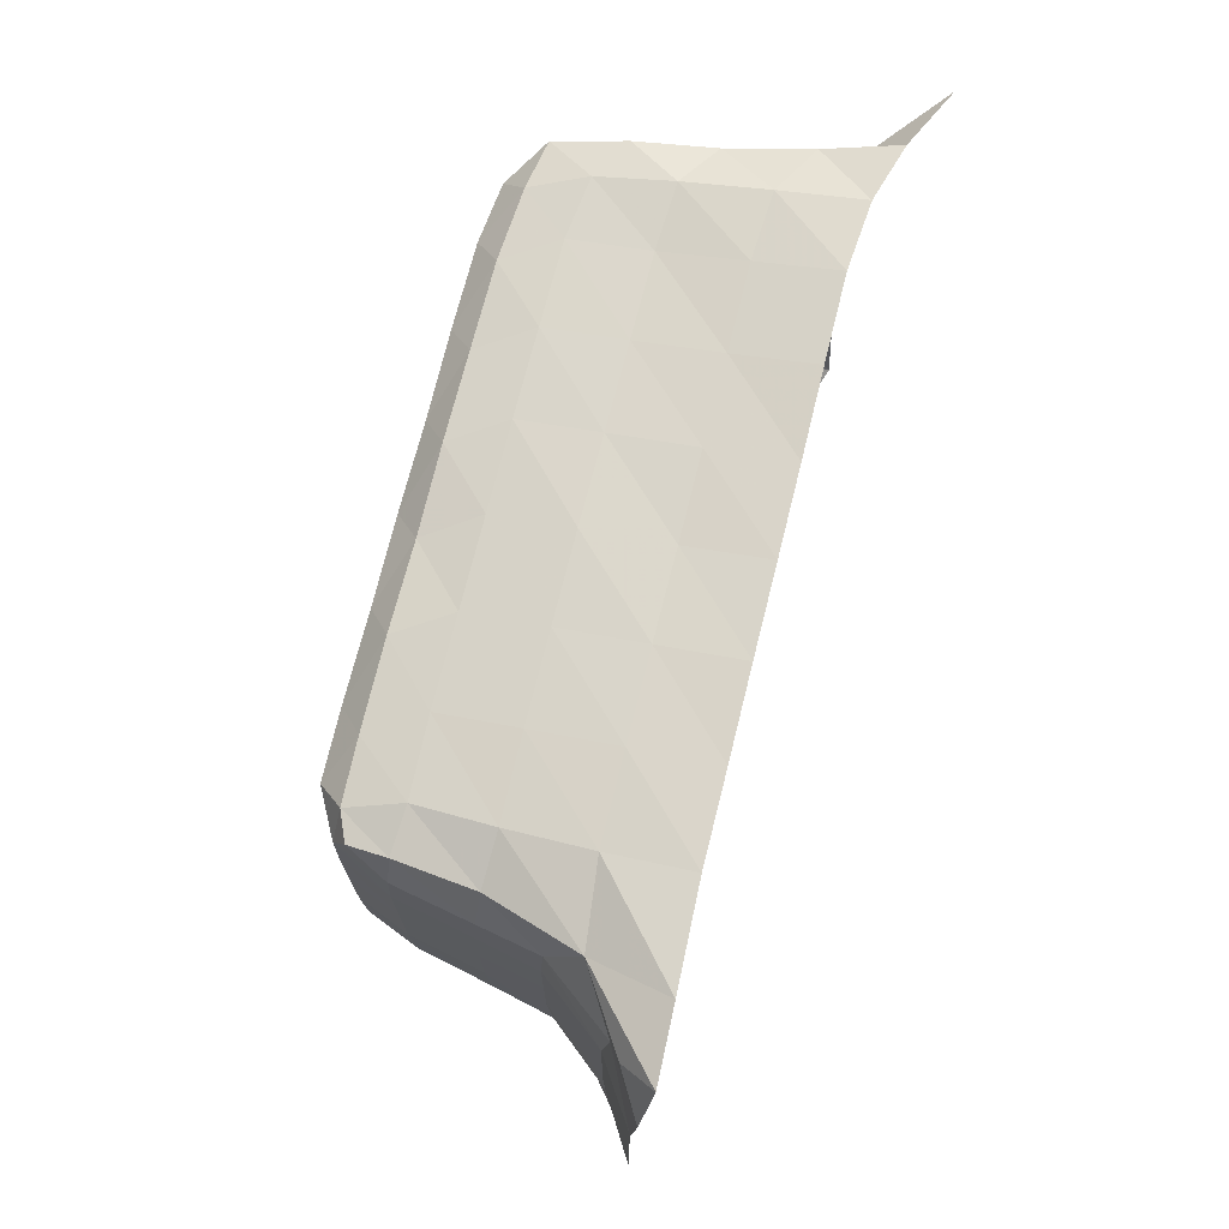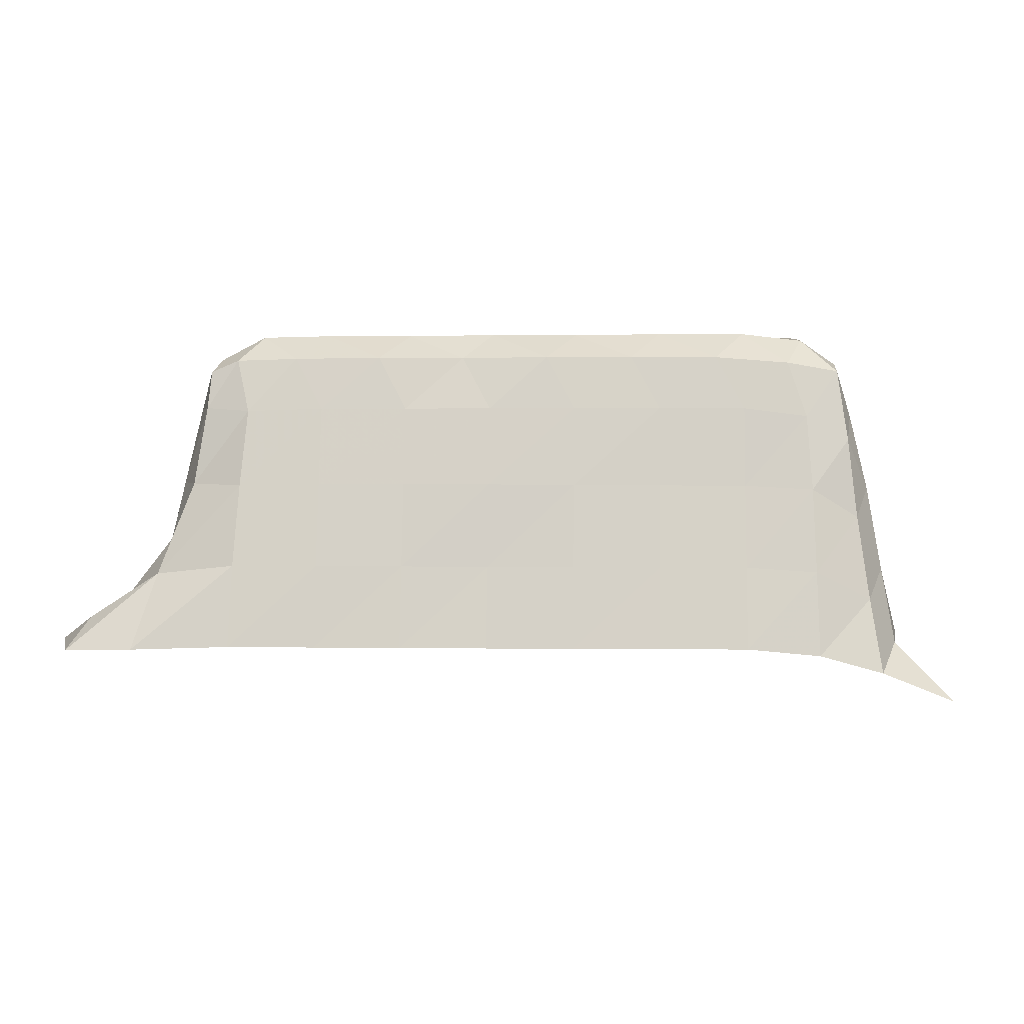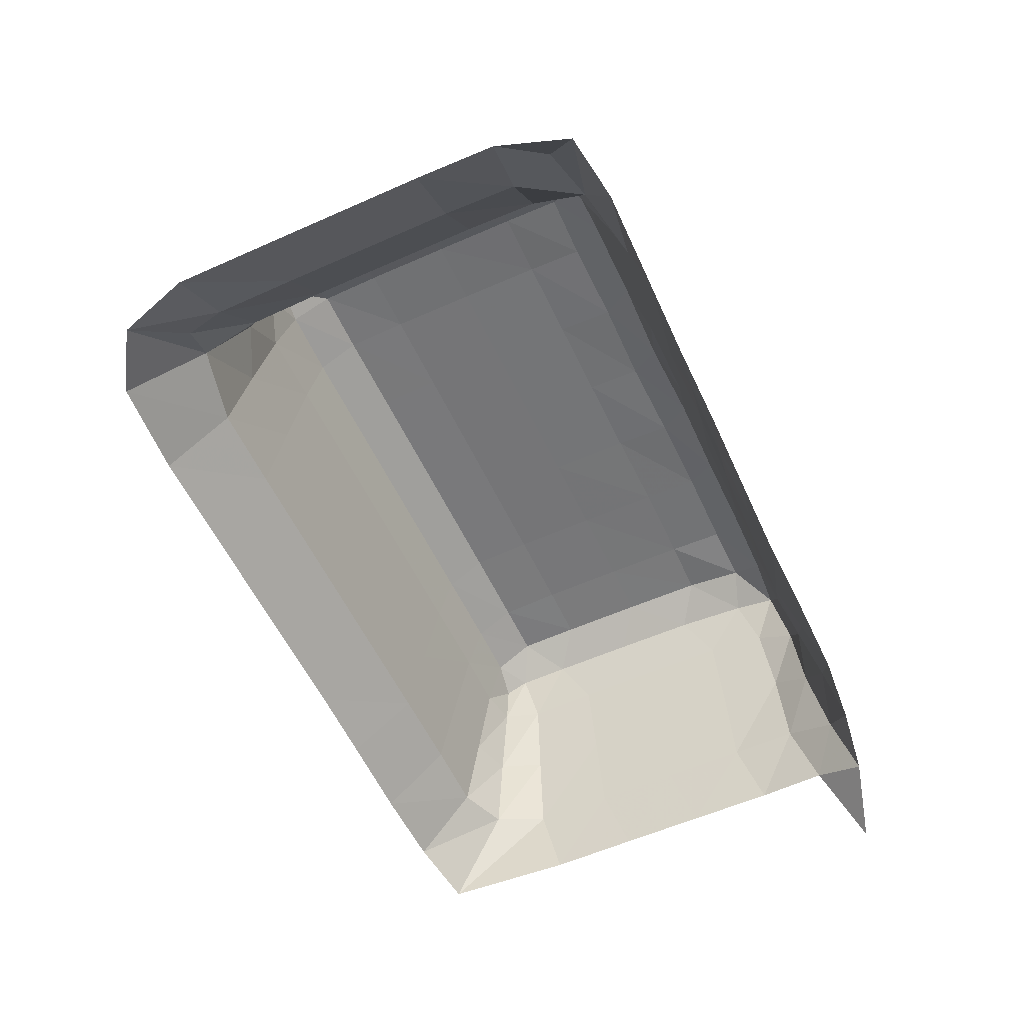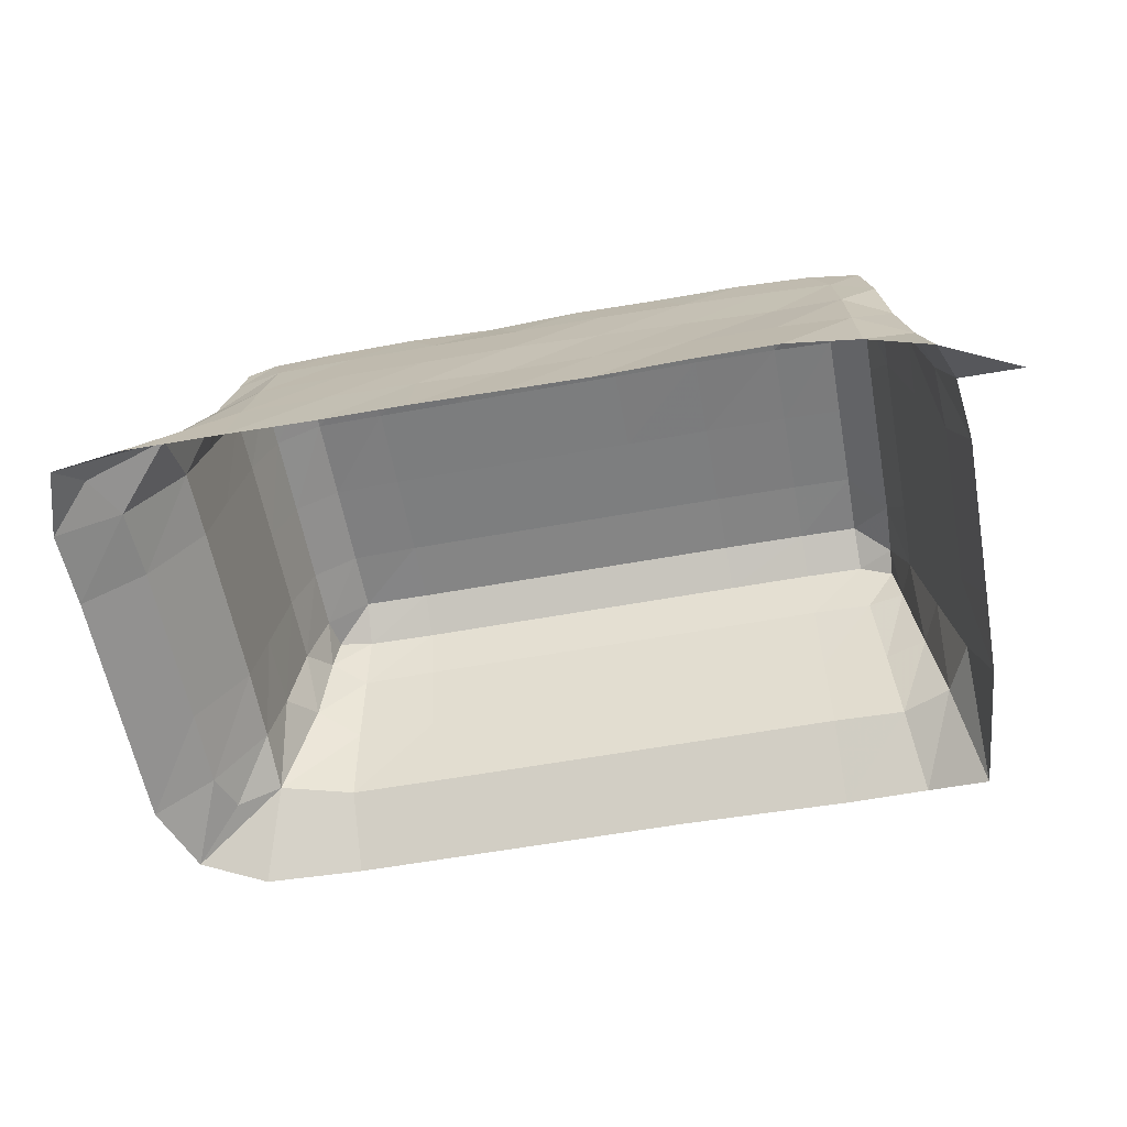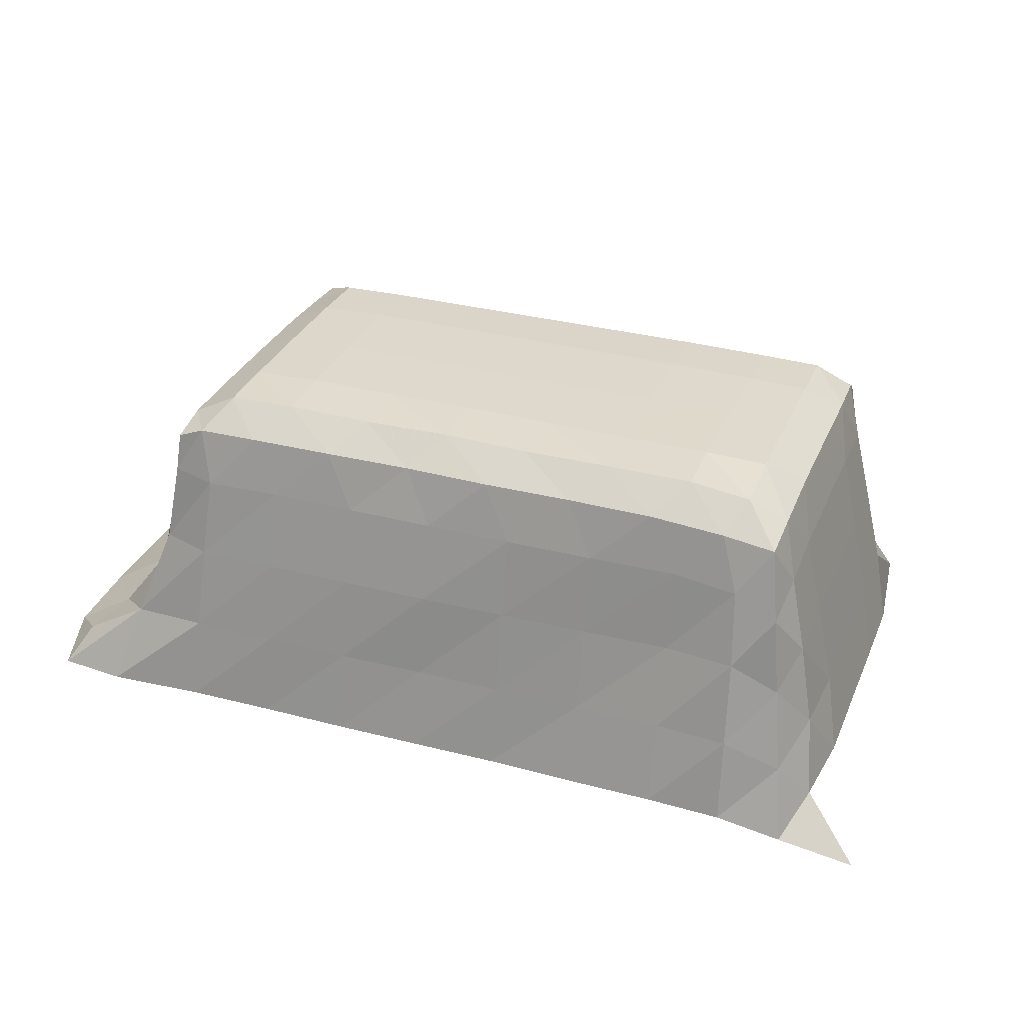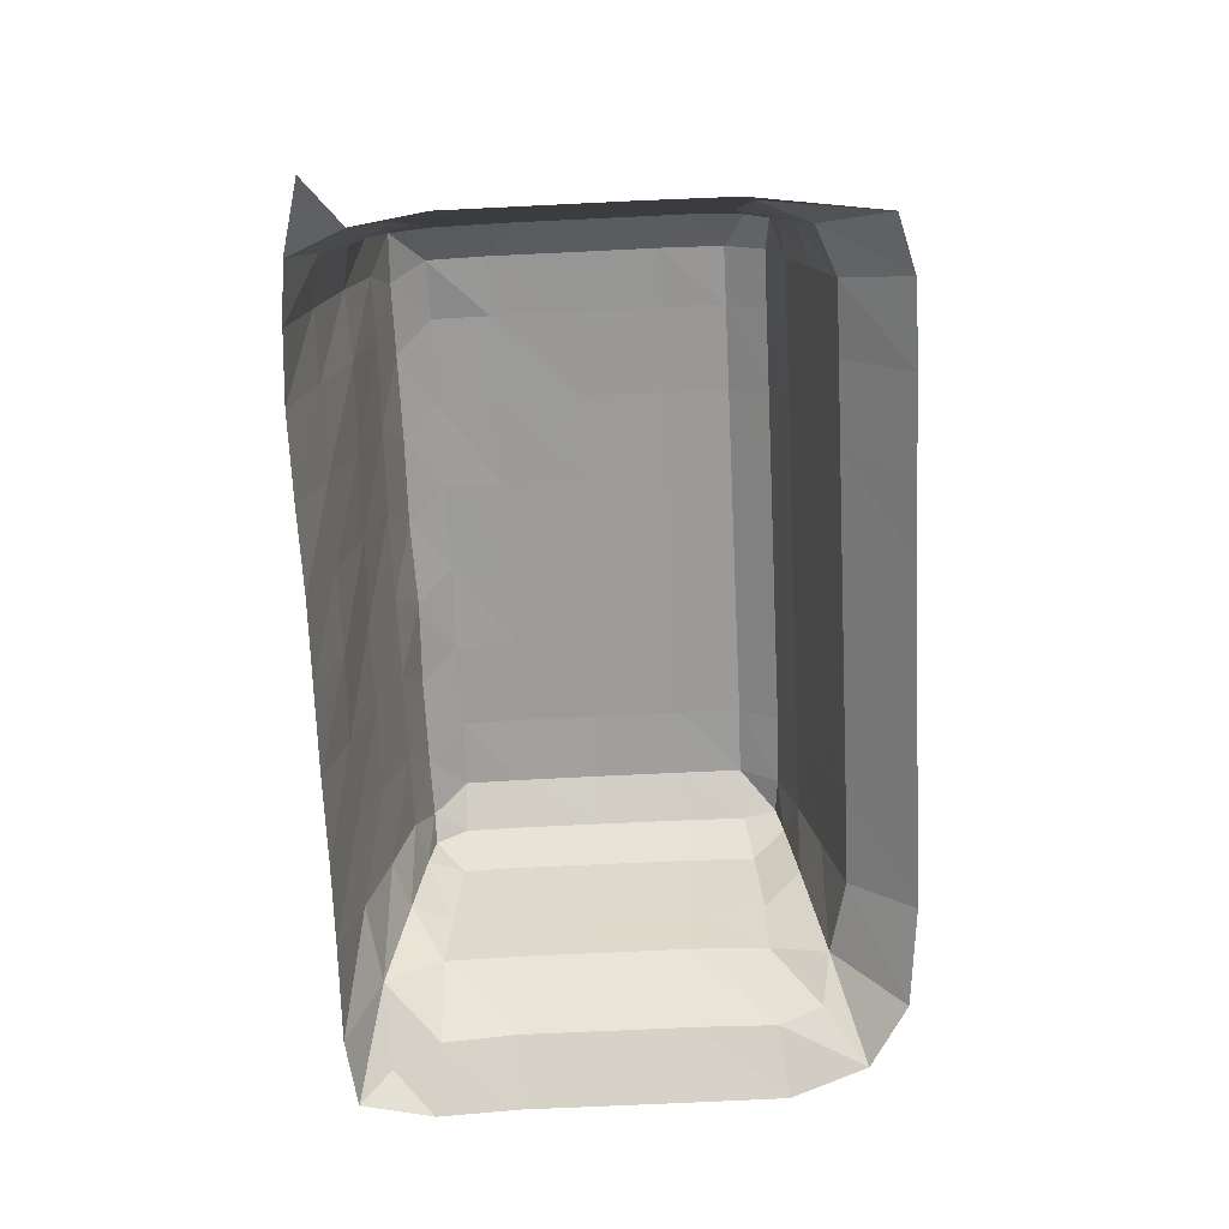
<metadata>
{"format":"obj","ext":"obj","renderer":"f3d","projection":"perspective","resolution":1024,"background":"white","views":[{"elev":72.2,"azim":-76.1,"up":"+Z"},{"elev":0.1,"azim":3.6,"up":"+Y"},{"elev":-56.6,"azim":-65.0,"up":"+Y"},{"elev":-59.3,"azim":10.5,"up":"+Y"},{"elev":31.5,"azim":20.7,"up":"+Y"},{"elev":-69.8,"azim":92.8,"up":"+Y"}]}
</metadata>
<code>
v -0.7412 0.01345 0.05713
v -0.85 0.02203 0.001153
v -0.8532 0.02119 0.01059
v -0.8532 0.02119 0.02124
v -0.8532 0.02119 0.03184
v -0.8532 0.0212 0.04246
v -0.8533 0.0205 0.0523
v -0.8507 0.0195 0.06107
v -0.8423 0.0226 -0.003634
v -0.8443 0.02696 0.006032
v -0.8393 0.03098 0.004884
v -0.8396 0.03318 0.01197
v -0.8459 0.0256 0.01142
v -0.8302 0.0235 -0.004817
v -0.83 0.03045 0.002777
v -0.8396 0.03369 0.02123
v -0.8459 0.0259 0.02124
v -0.8396 0.03369 0.03184
v -0.8459 0.0259 0.03184
v -0.835 0.04366 0.007328
v -0.8379 0.04063 0.01197
v -0.8295 0.04022 0.004945
v -0.8335 0.05294 0.0087
v -0.8359 0.04978 0.01274
v -0.8288 0.04954 0.007066
v -0.838 0.04104 0.02123
v -0.838 0.04104 0.03183
v -0.836 0.05025 0.02124
v -0.836 0.05026 0.03183
v -0.8196 0.02349 -0.004817
v -0.8196 0.03048 0.002691
v -0.809 0.02349 -0.004817
v -0.809 0.03047 0.00269
v -0.8196 0.04037 0.004838
v -0.8196 0.04986 0.006958
v -0.809 0.04036 0.004837
v -0.809 0.04986 0.006958
v -0.8396 0.03369 0.04242
v -0.8458 0.02591 0.04245
v -0.8396 0.03323 0.05117
v -0.846 0.02497 0.0515
v -0.8422 0.01972 0.06214
v -0.8397 0.02897 0.05815
v -0.8484 0.02347 0.05733
v -0.8302 0.02008 0.0619
v -0.83 0.02998 0.05966
v -0.838 0.04104 0.04238
v -0.838 0.04048 0.05042
v -0.8359 0.05027 0.04219
v -0.8359 0.04991 0.04947
v -0.8357 0.04025 0.05545
v -0.8296 0.03997 0.05732
v -0.8343 0.04982 0.05398
v -0.8289 0.04937 0.0552
v -0.8196 0.02005 0.06174
v -0.8196 0.02998 0.05976
v -0.809 0.02005 0.06174
v -0.809 0.02994 0.0596
v -0.8196 0.04009 0.05751
v -0.8196 0.04963 0.05521
v -0.809 0.04008 0.05751
v -0.809 0.04961 0.05522
v -0.8325 0.05669 0.009506
v -0.8281 0.05616 0.009132
v -0.8278 0.05932 0.01377
v -0.8332 0.05628 0.01353
v -0.8279 0.05949 0.02126
v -0.8333 0.05654 0.02126
v -0.8279 0.05949 0.03183
v -0.8333 0.05656 0.03183
v -0.8196 0.05631 0.008917
v -0.8195 0.05941 0.01363
v -0.809 0.05631 0.008919
v -0.809 0.05941 0.01363
v -0.8195 0.05974 0.02125
v -0.8195 0.05974 0.03182
v -0.809 0.05974 0.02125
v -0.809 0.05974 0.03182
v -0.8279 0.05936 0.04217
v -0.8333 0.05649 0.04208
v -0.8278 0.05913 0.04925
v -0.8333 0.0563 0.0493
v -0.8306 0.05586 0.05332
v -0.8339 0.05445 0.05317
v -0.8195 0.05967 0.04204
v -0.8195 0.0593 0.04905
v -0.809 0.05967 0.04204
v -0.809 0.05922 0.04919
v -0.8231 0.05606 0.05346
v -0.8125 0.05615 0.0535
v -0.7984 0.02349 -0.004817
v -0.7984 0.03047 0.00269
v -0.7878 0.02349 -0.00482
v -0.7878 0.03047 0.00269
v -0.7984 0.04036 0.004837
v -0.7984 0.04986 0.006958
v -0.7878 0.04036 0.004837
v -0.7878 0.04986 0.006958
v -0.7779 0.02331 -0.004881
v -0.7771 0.03047 0.002689
v -0.7667 0.02315 -0.005028
v -0.7666 0.03047 0.00269
v -0.7772 0.04036 0.004837
v -0.7772 0.04987 0.006961
v -0.7666 0.04036 0.004842
v -0.7667 0.0499 0.006985
v -0.7984 0.02002 0.06158
v -0.7984 0.02988 0.05927
v -0.7878 0.02 0.06141
v -0.7878 0.02988 0.05927
v -0.7984 0.04006 0.05751
v -0.7984 0.04961 0.05522
v -0.7877 0.04 0.05719
v -0.7878 0.0496 0.05522
v -0.7772 0.02004 0.06157
v -0.7772 0.02985 0.0591
v -0.7666 0.02003 0.06157
v -0.7666 0.02985 0.0591
v -0.7771 0.03994 0.05686
v -0.7771 0.04957 0.05506
v -0.7666 0.03988 0.05652
v -0.7666 0.04954 0.05478
v -0.7984 0.05631 0.008919
v -0.7984 0.05941 0.01363
v -0.7878 0.05631 0.008919
v -0.7878 0.05941 0.01363
v -0.7984 0.05974 0.02125
v -0.7984 0.05974 0.03182
v -0.7878 0.05974 0.02125
v -0.7878 0.05974 0.03182
v -0.7772 0.05632 0.008922
v -0.7772 0.05941 0.01363
v -0.7667 0.05628 0.008946
v -0.7666 0.05928 0.01365
v -0.7772 0.05974 0.02125
v -0.7772 0.05974 0.03182
v -0.7666 0.0596 0.02126
v -0.7666 0.0596 0.03183
v -0.7984 0.05967 0.04204
v -0.7984 0.05935 0.04894
v -0.7878 0.05967 0.04204
v -0.7878 0.05922 0.04918
v -0.8019 0.05607 0.05318
v -0.7913 0.05613 0.05351
v -0.7772 0.0596 0.04217
v -0.7772 0.05933 0.04922
v -0.7666 0.05954 0.04206
v -0.7666 0.05926 0.04913
v -0.7807 0.0561 0.05334
v -0.7701 0.05602 0.05337
v -0.7564 0.02306 -0.004875
v -0.7577 0.0301 0.002712
v -0.7489 0.0202 -0.002673
v -0.7469 0.02138 0.01291
v -0.7489 0.03002 0.01126
v -0.7517 0.03007 0.005081
v -0.7469 0.02151 0.02388
v -0.7469 0.02151 0.03448
v -0.7487 0.03019 0.02124
v -0.7487 0.03019 0.03184
v -0.7584 0.03985 0.00483
v -0.7592 0.04954 0.006979
v -0.7511 0.03987 0.0119
v -0.7532 0.03985 0.006422
v -0.7533 0.04934 0.0126
v -0.7547 0.04958 0.00787
v -0.751 0.0402 0.02124
v -0.751 0.0402 0.03184
v -0.7531 0.0498 0.02125
v -0.7531 0.04981 0.03183
v -0.7469 0.02149 0.045
v -0.748 0.02049 0.0536
v -0.7487 0.03019 0.0424
v -0.7493 0.02952 0.05088
v -0.7578 0.01922 0.06089
v -0.7581 0.02929 0.05896
v -0.7502 0.01708 0.0598
v -0.7515 0.02595 0.05736
v -0.751 0.0402 0.04237
v -0.7511 0.03962 0.05053
v -0.7531 0.04976 0.04215
v -0.7531 0.0487 0.04972
v -0.7584 0.03941 0.05681
v -0.759 0.04854 0.05486
v -0.7528 0.03602 0.05548
v -0.7539 0.04557 0.05469
v -0.7594 0.05607 0.008933
v -0.7594 0.05912 0.01365
v -0.7551 0.05576 0.0113
v -0.7554 0.05426 0.008453
v -0.7593 0.05933 0.02126
v -0.7593 0.05933 0.03183
v -0.7549 0.05618 0.01774
v -0.7549 0.05618 0.0283
v -0.7593 0.05928 0.04194
v -0.7593 0.05837 0.04926
v -0.7549 0.05613 0.03865
v -0.7548 0.05544 0.04763
v -0.7612 0.0553 0.05331
v -0.755 0.05422 0.05298
f 10 12 11
f 10 13 12
f 2 13 10
f 2 3 13
f 2 11 9
f 2 10 11
f 9 15 14
f 9 11 15
f 13 16 12
f 13 17 16
f 3 17 13
f 3 4 17
f 17 18 16
f 17 19 18
f 4 19 17
f 4 5 19
f 11 21 20
f 11 12 21
f 11 22 15
f 11 20 22
f 20 24 23
f 20 21 24
f 20 25 22
f 20 23 25
f 12 26 21
f 12 16 26
f 16 27 26
f 16 18 27
f 21 28 24
f 21 26 28
f 26 29 28
f 26 27 29
f 14 31 30
f 14 15 31
f 30 33 32
f 30 31 33
f 15 34 31
f 15 22 34
f 22 35 34
f 22 25 35
f 31 36 33
f 31 34 36
f 34 37 36
f 34 35 37
f 19 38 18
f 19 39 38
f 5 39 19
f 5 6 39
f 39 40 38
f 39 41 40
f 6 41 39
f 6 7 41
f 41 43 40
f 41 44 43
f 8 43 44
f 8 42 43
f 7 44 41
f 7 8 44
f 42 46 43
f 42 45 46
f 18 47 27
f 18 38 47
f 38 48 47
f 38 40 48
f 27 49 29
f 27 47 49
f 47 50 49
f 47 48 50
f 43 52 51
f 43 46 52
f 40 51 48
f 40 43 51
f 51 54 53
f 51 52 54
f 48 53 50
f 48 51 53
f 45 56 46
f 45 55 56
f 55 58 56
f 55 57 58
f 46 59 52
f 46 56 59
f 52 60 54
f 52 59 60
f 56 61 59
f 56 58 61
f 59 62 60
f 59 61 62
f 63 65 64
f 63 66 65
f 23 66 63
f 23 24 66
f 23 64 25
f 23 63 64
f 66 67 65
f 66 68 67
f 24 68 66
f 24 28 68
f 68 69 67
f 68 70 69
f 28 70 68
f 28 29 70
f 64 72 71
f 64 65 72
f 25 71 35
f 25 64 71
f 71 74 73
f 71 72 74
f 35 73 37
f 35 71 73
f 65 75 72
f 65 67 75
f 67 76 75
f 67 69 76
f 72 77 74
f 72 75 77
f 75 78 77
f 75 76 78
f 70 79 69
f 70 80 79
f 29 80 70
f 29 49 80
f 80 81 79
f 80 82 81
f 49 82 80
f 49 50 82
f 82 83 81
f 82 84 83
f 53 83 84
f 53 54 83
f 50 84 82
f 50 53 84
f 69 85 76
f 69 79 85
f 79 86 85
f 79 81 86
f 76 87 78
f 76 85 87
f 85 88 87
f 85 86 88
f 81 89 86
f 81 83 89
f 54 89 83
f 54 60 89
f 86 90 88
f 86 89 90
f 60 90 89
f 60 62 90
f 32 92 91
f 32 33 92
f 91 94 93
f 91 92 94
f 33 95 92
f 33 36 95
f 36 96 95
f 36 37 96
f 92 97 94
f 92 95 97
f 95 98 97
f 95 96 98
f 93 100 99
f 93 94 100
f 99 102 101
f 99 100 102
f 94 103 100
f 94 97 103
f 97 104 103
f 97 98 104
f 100 105 102
f 100 103 105
f 103 106 105
f 103 104 106
f 57 108 58
f 57 107 108
f 107 110 108
f 107 109 110
f 58 111 61
f 58 108 111
f 61 112 62
f 61 111 112
f 108 113 111
f 108 110 113
f 111 114 112
f 111 113 114
f 109 116 110
f 109 115 116
f 115 118 116
f 115 117 118
f 110 119 113
f 110 116 119
f 113 120 114
f 113 119 120
f 116 121 119
f 116 118 121
f 119 122 120
f 119 121 122
f 73 124 123
f 73 74 124
f 37 123 96
f 37 73 123
f 123 126 125
f 123 124 126
f 96 125 98
f 96 123 125
f 74 127 124
f 74 77 127
f 77 128 127
f 77 78 128
f 124 129 126
f 124 127 129
f 127 130 129
f 127 128 130
f 125 132 131
f 125 126 132
f 98 131 104
f 98 125 131
f 131 134 133
f 131 132 134
f 104 133 106
f 104 131 133
f 126 135 132
f 126 129 135
f 129 136 135
f 129 130 136
f 132 137 134
f 132 135 137
f 135 138 137
f 135 136 138
f 78 139 128
f 78 87 139
f 87 140 139
f 87 88 140
f 128 141 130
f 128 139 141
f 139 142 141
f 139 140 142
f 88 143 140
f 88 90 143
f 62 143 90
f 62 112 143
f 140 144 142
f 140 143 144
f 112 144 143
f 112 114 144
f 130 145 136
f 130 141 145
f 141 146 145
f 141 142 146
f 136 147 138
f 136 145 147
f 145 148 147
f 145 146 148
f 142 149 146
f 142 144 149
f 114 149 144
f 114 120 149
f 146 150 148
f 146 149 150
f 120 150 149
f 120 122 150
f 101 152 151
f 101 102 152
f 153 155 154
f 153 156 155
f 151 156 153
f 151 152 156
f 154 159 157
f 154 155 159
f 157 160 158
f 157 159 160
f 102 161 152
f 102 105 161
f 105 162 161
f 105 106 162
f 156 163 155
f 156 164 163
f 152 164 156
f 152 161 164
f 164 165 163
f 164 166 165
f 161 166 164
f 161 162 166
f 155 167 159
f 155 163 167
f 159 168 160
f 159 167 168
f 163 169 167
f 163 165 169
f 167 170 168
f 167 169 170
f 158 173 171
f 158 160 173
f 171 174 172
f 171 173 174
f 117 176 118
f 117 175 176
f 1 172 177
f 172 178 177
f 172 174 178
f 175 178 176
f 175 177 178
f 160 179 173
f 160 168 179
f 173 180 174
f 173 179 180
f 168 181 179
f 168 170 181
f 179 182 180
f 179 181 182
f 118 183 121
f 118 176 183
f 121 184 122
f 121 183 184
f 174 185 178
f 174 180 185
f 176 185 183
f 176 178 185
f 180 186 185
f 180 182 186
f 183 186 184
f 183 185 186
f 133 188 187
f 133 134 188
f 106 187 162
f 106 133 187
f 166 189 165
f 166 190 189
f 187 189 190
f 187 188 189
f 162 190 166
f 162 187 190
f 134 191 188
f 134 137 191
f 137 192 191
f 137 138 192
f 165 193 169
f 165 189 193
f 188 193 189
f 188 191 193
f 169 194 170
f 169 193 194
f 191 194 193
f 191 192 194
f 138 195 192
f 138 147 195
f 147 196 195
f 147 148 196
f 170 197 181
f 170 194 197
f 192 197 194
f 192 195 197
f 181 198 182
f 181 197 198
f 195 198 197
f 195 196 198
f 148 199 196
f 148 150 199
f 122 199 150
f 122 184 199
f 182 200 186
f 182 198 200
f 196 200 198
f 196 199 200
f 184 200 199
f 184 186 200

</code>
